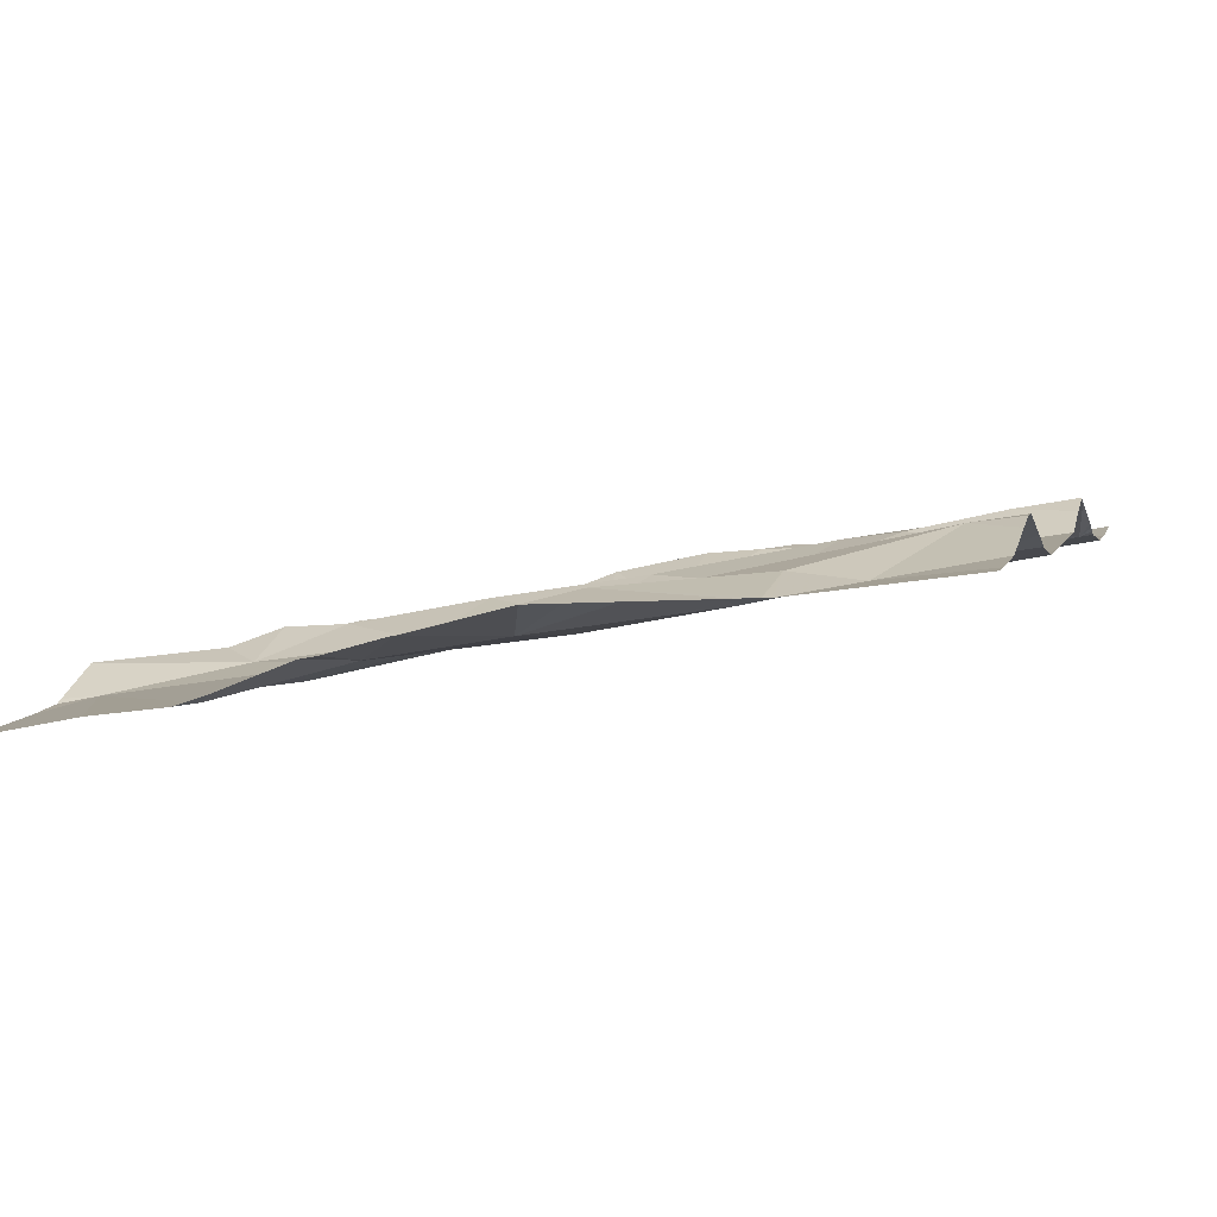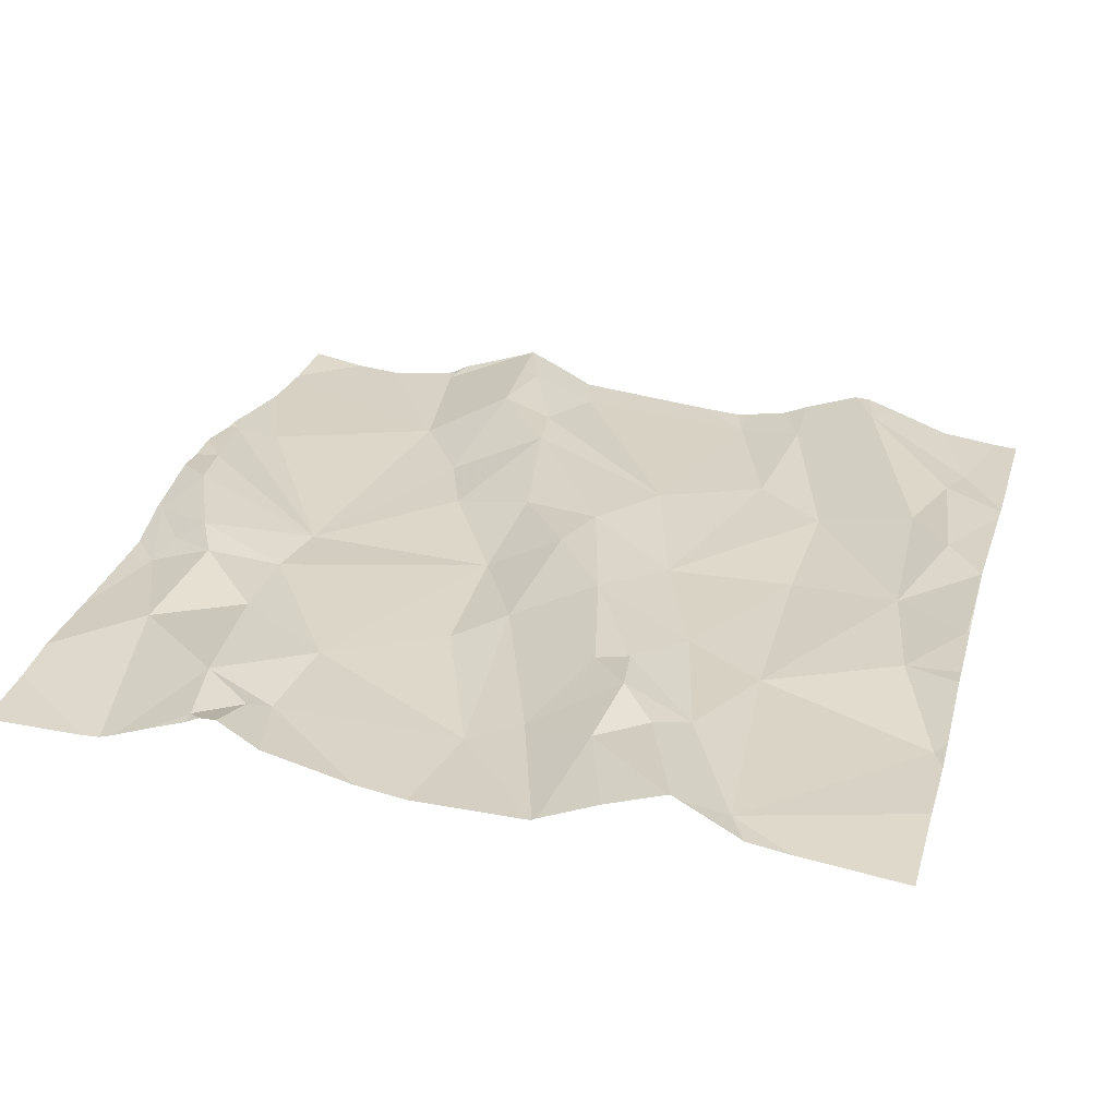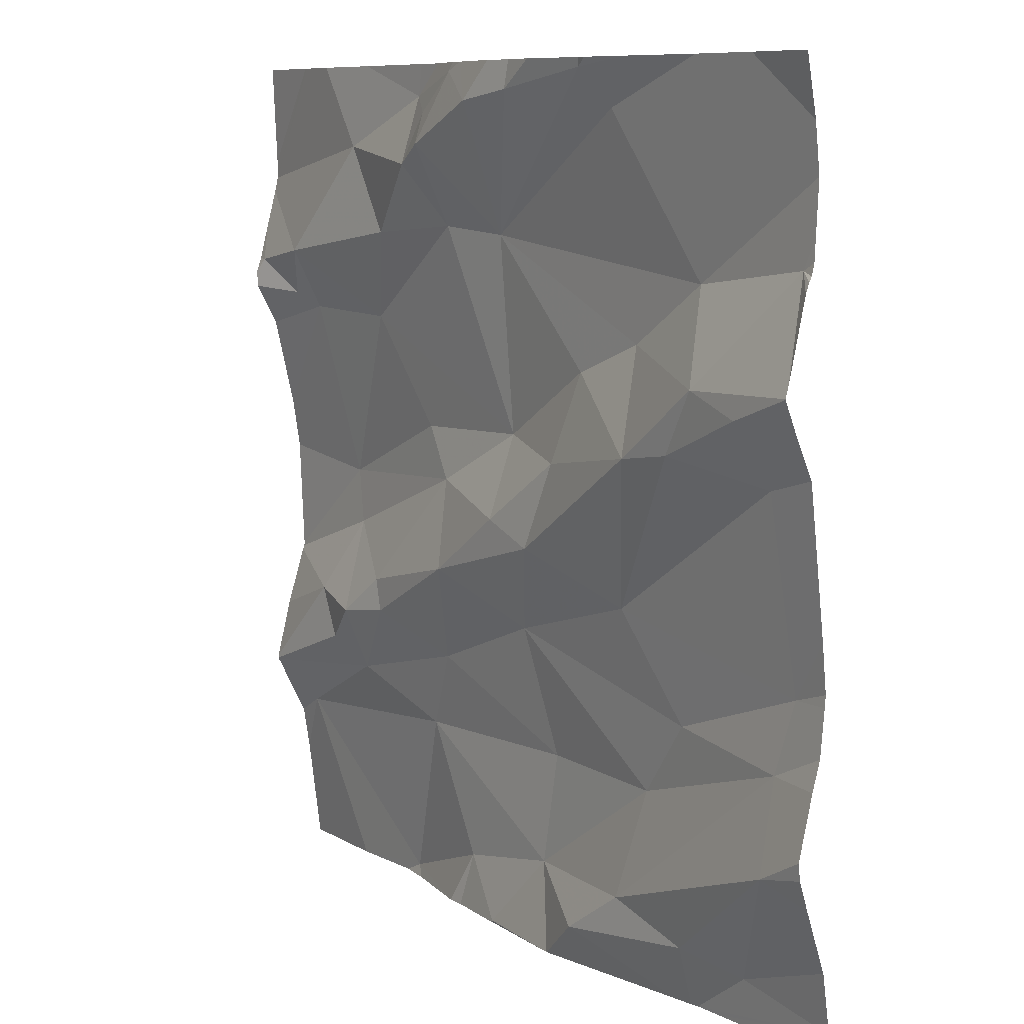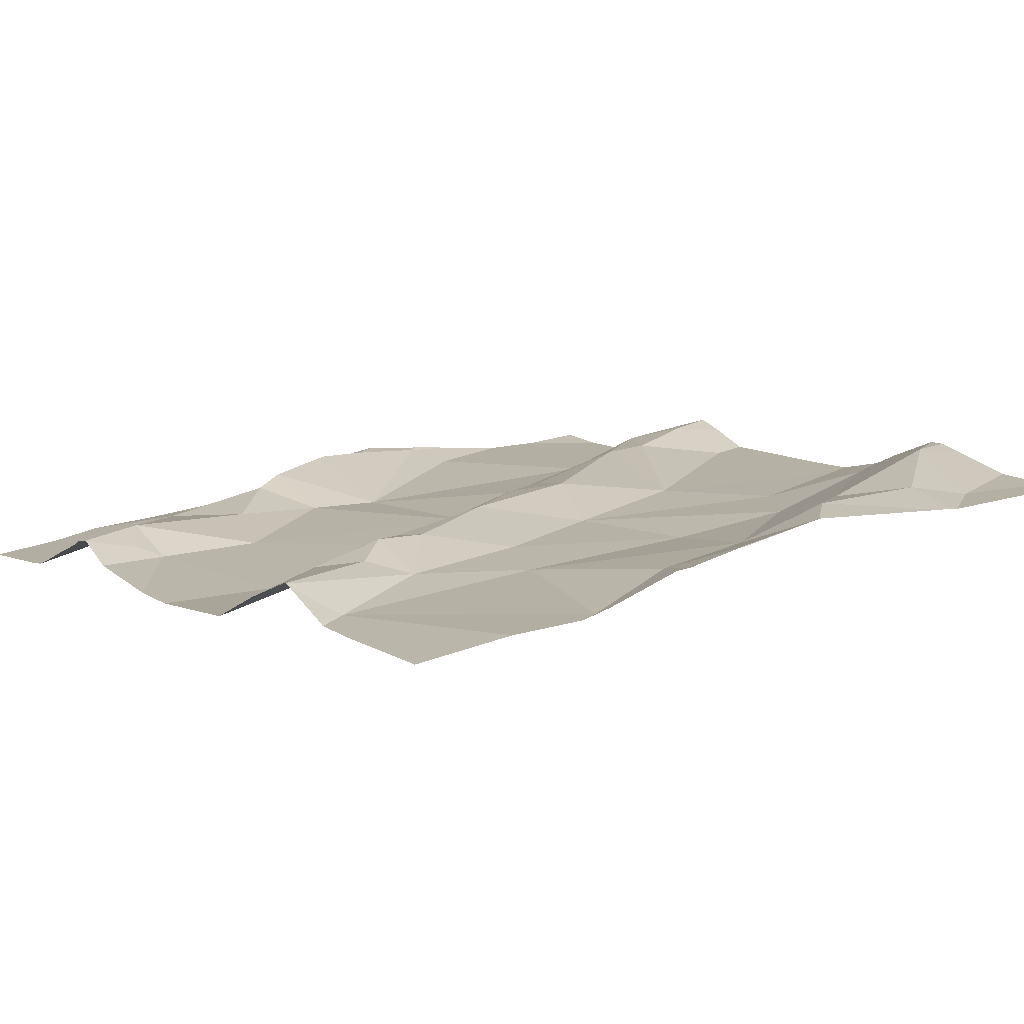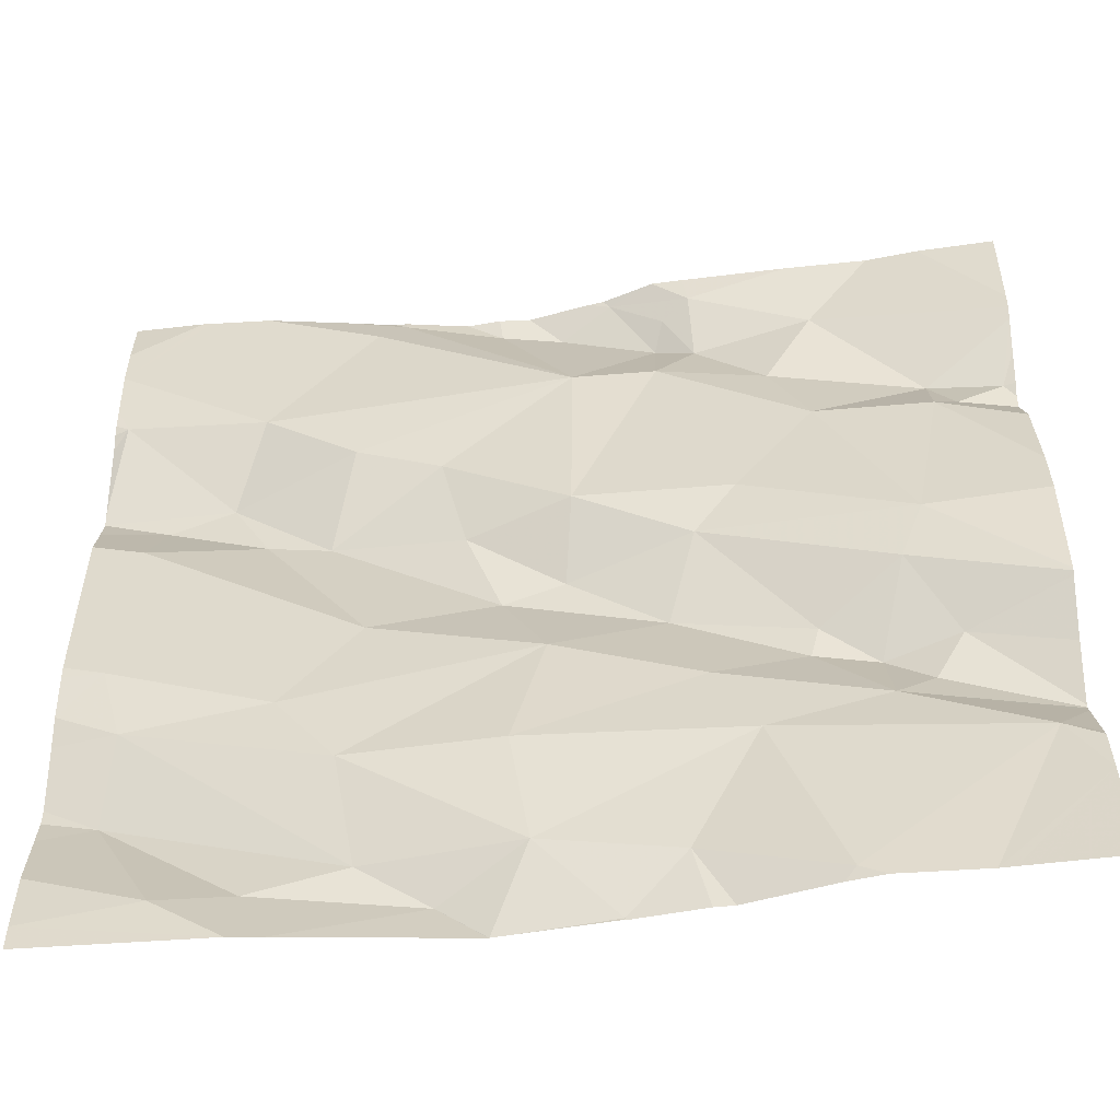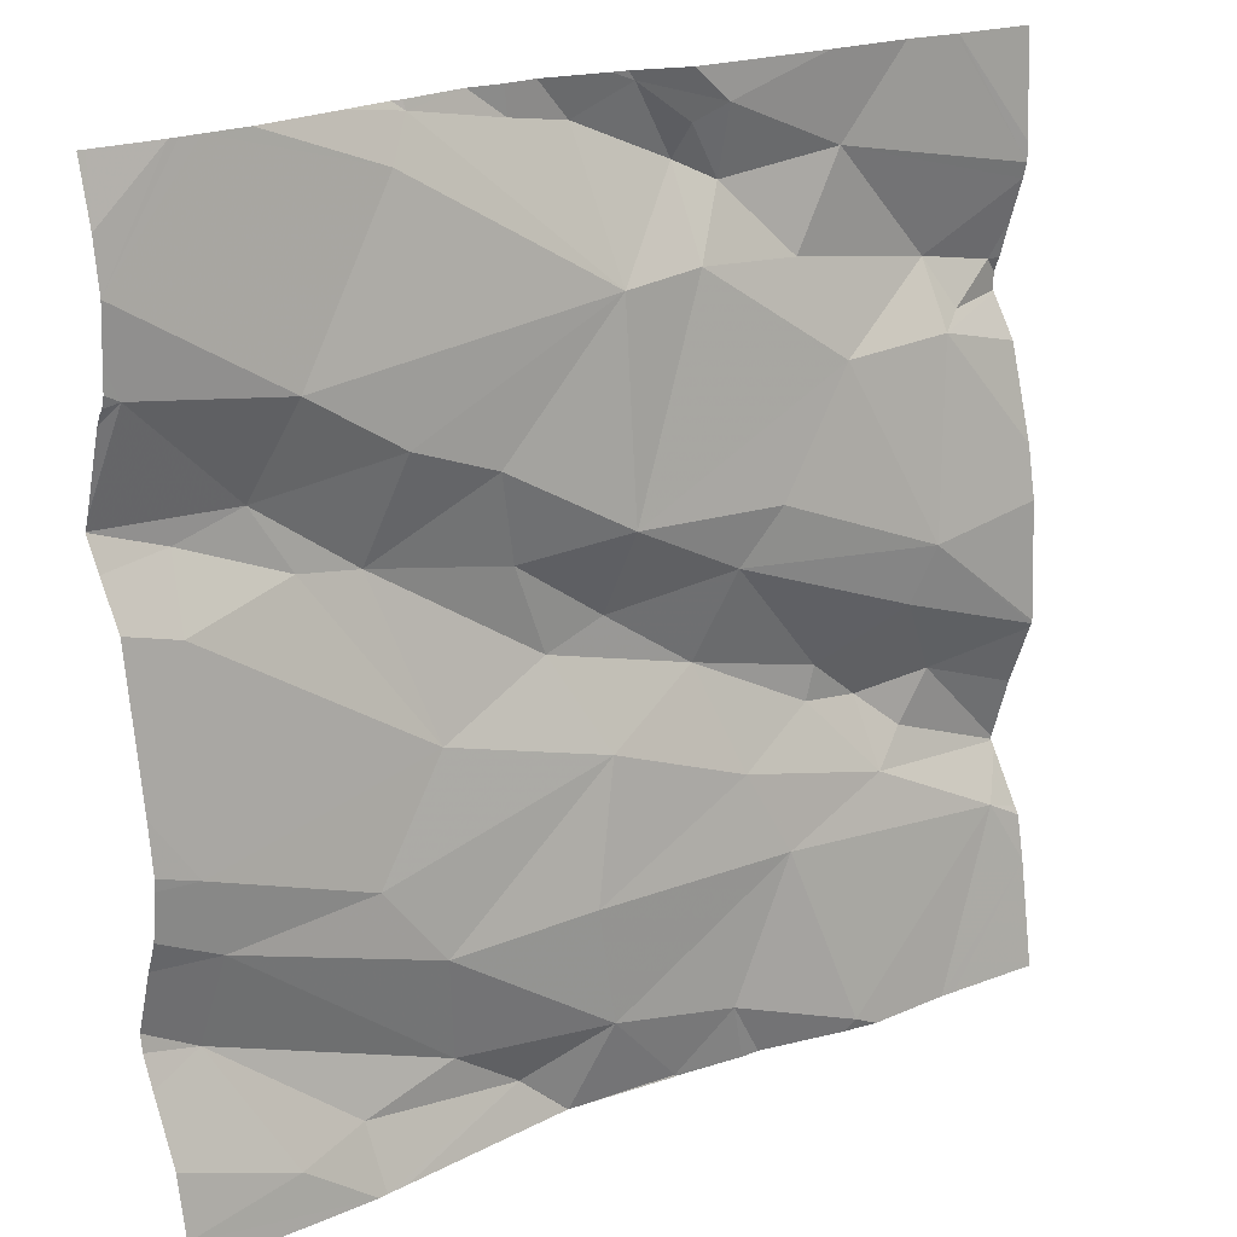
<metadata>
{"format":"obj","ext":"obj","renderer":"f3d","projection":"perspective","resolution":1024,"background":"white","views":[{"elev":0.3,"azim":16.6,"up":"+Z"},{"elev":19.1,"azim":-74.4,"up":"+Z"},{"elev":8.9,"azim":46.2,"up":"+Y"},{"elev":2.2,"azim":-37.2,"up":"+Z"},{"elev":-47.9,"azim":178.2,"up":"+Y"},{"elev":20.8,"azim":135.3,"up":"+Y"}]}
</metadata>
<code>
v -49.7 261.7 501.7
v -49.7 261.8 501.7
v -50.28 262.5 501.6
v -50.29 261.6 501.6
v -50.24 261.5 501.6
v -49.7 262.1 501.7
v -50.62 261.7 501.6
v -49.7 261.6 501.7
v -50.44 262.2 501.6
v -50.53 262 501.6
v -50.56 262.2 501.6
v -50.56 261.9 501.6
v -49.7 262.1 501.7
v -50.13 262 501.7
v -50.29 261.9 501.6
v -50.19 262 501.7
v -50.32 262.5 501.6
v -50.57 262.3 501.6
v -50.51 262 501.6
v -50.48 261.9 501.6
v -50.15 262.5 501.7
v -50.49 261.8 501.6
v -50.53 261.8 501.6
v -50.28 262.3 501.6
v -50.19 262.3 501.6
v -50.19 262.1 501.6
v -50.43 262.5 501.6
v -50.31 262 501.6
v -50.32 262.4 501.6
v -50.24 262.5 501.7
v -50.19 262.4 501.7
v -50.29 262.4 501.7
v -50.4 262.3 501.6
v -50.45 262.4 501.6
v -50.33 262.4 501.7
v -49.71 262.5 501.7
v -50.15 261.6 501.6
v -50.36 261.7 501.6
v -50.32 261.8 501.6
v -50.13 261.7 501.6
v -50.59 262.2 501.6
v -50.43 261.9 501.6
v -50.42 261.9 501.6
v -50.43 261.5 501.6
v -49.7 262.4 501.7
v -50.65 262.3 501.6
v -49.7 262.4 501.7
v -50.35 262.1 501.6
v -49.7 262.2 501.8
v -49.7 261.6 501.7
v -49.7 262.2 501.8
v -49.7 262.2 501.8
v -50.58 262.5 501.6
v -50.3 262.4 501.7
v -50.17 261.9 501.6
v -49.9 261.5 501.7
v -50.12 261.5 501.6
v -50.42 261.5 501.6
v -50.23 262.5 501.7
v -49.82 261.6 501.7
v -50.54 261.5 501.5
v -50.01 262.5 501.7
v -50.12 262.5 501.7
v -49.95 262.1 501.7
v -50.09 262.1 501.7
v -49.76 262.1 501.7
v -49.75 261.9 501.7
v -49.99 261.9 501.7
v -49.77 261.8 501.7
v -49.76 261.7 501.7
v -50 261.6 501.7
v -50.45 261.5 501.6
v -49.91 261.8 501.7
v -49.7 261.5 501.7
v -49.84 262.2 501.7
v -49.72 262.3 501.7
v -49.78 262.1 501.7
v -49.97 262.2 501.7
v -49.87 262.3 501.7
v -50.07 261.6 501.7
v -49.98 261.7 501.6
v -50.06 262.2 501.7
v -49.9 261.6 501.7
v -49.88 262.1 501.7
v -49.9 261.5 501.6
v -50.24 261.5 501.6
v -50.14 261.5 501.6
v -50.12 261.5 501.6
v -50.33 261.5 501.6
v -49.98 262.4 501.7
v -50.24 261.5 501.6
v -50.31 261.5 501.6
v -50.66 261.7 501.5
v -50.66 261.8 501.6
v -50.66 261.8 501.6
v -50.66 261.8 501.6
v -50.66 261.8 501.6
v -50.66 261.8 501.6
v -50.66 262.2 501.6
v -50.66 262.2 501.6
v -50.66 262.2 501.6
v -50.66 262.3 501.6
v -50.66 261.9 501.5
v -50.66 261.9 501.5
v -50.66 261.9 501.5
v -50.66 262.3 501.6
v -50.66 262.4 501.6
v -50.66 262 501.5
v -50.66 262.1 501.6
v -50.66 262.2 501.6
v -50.66 262.3 501.6
v -50.66 261.7 501.5
v -50.66 261.6 501.5
v -50.66 262.4 501.6
v -50.22 262.5 501.7
v -49.7 262.3 501.7
v -49.7 262.3 501.7
v -49.7 262.3 501.7
v -49.7 262.3 501.7
v -49.7 261.8 501.7
v -49.7 261.9 501.7
v -49.7 261.7 501.7
v -49.7 262.3 501.7
v -49.7 261.7 501.7
v -49.7 261.9 501.7
v -49.7 261.9 501.7
v -49.93 261.5 501.6
v -50.56 261.5 501.5
v -49.87 261.5 501.7
v -50.66 261.5 501.5
v -50.52 262.5 501.6
v -50.08 262.5 501.7
v -50.01 262.5 501.7
v -49.78 262.5 501.7
v -49.81 262.5 501.7
v -49.95 262.5 501.7
v -50 262.5 501.7
v -50.12 262.5 501.7
v -49.86 262.5 501.7
v -49.79 262.5 501.7
v -50.57 262.5 501.6
v -50.66 262.5 501.6
v -49.7 262.5 501.7
f 5 4 92
f 121 67 120
f 10 9 11
f 120 69 2
f 15 14 16
f 11 9 18
f 19 12 20
f 133 62 137
f 94 22 97
f 20 23 22
f 25 24 26
f 26 28 16
f 31 30 32
f 34 33 35
f 34 18 33
f 37 5 87
f 37 4 5
f 23 12 95
f 22 38 39
f 37 40 38
f 18 41 11
f 42 19 20
f 43 42 20
f 15 42 43
f 38 44 4
f 43 39 15
f 43 20 22
f 99 41 100
f 100 46 101
f 12 23 20
f 15 16 28
f 33 24 35
f 26 48 28
f 33 9 24
f 28 42 15
f 24 9 26
f 10 19 28
f 28 48 10
f 12 19 103
f 19 42 28
f 103 10 105
f 9 33 18
f 106 34 107
f 135 79 47
f 119 76 118
f 134 45 36
f 118 76 117
f 117 76 51
f 115 31 21
f 3 30 59
f 54 29 35
f 34 35 29
f 30 29 54
f 32 54 35
f 32 35 24
f 32 30 54
f 25 32 24
f 44 38 7
f 44 7 61
f 40 55 39
f 108 11 109
f 55 14 15
f 116 76 123
f 18 46 41
f 38 22 7
f 39 55 15
f 25 31 32
f 26 9 48
f 97 23 98
f 61 113 128
f 39 38 40
f 38 4 37
f 89 44 58
f 132 63 62
f 39 43 22
f 34 29 27
f 9 10 48
f 46 18 106
f 129 50 85
f 53 107 141
f 132 62 133
f 14 64 65
f 67 66 68
f 70 69 71
f 2 70 1
f 55 73 68
f 76 75 52
f 52 77 49
f 68 64 14
f 16 14 65
f 25 78 79
f 69 67 73
f 80 37 88
f 81 71 69
f 82 25 26
f 14 55 68
f 85 83 56
f 37 71 81
f 26 65 82
f 25 82 78
f 26 16 65
f 81 40 37
f 70 83 60
f 66 77 84
f 135 47 140
f 73 81 69
f 56 80 127
f 70 71 83
f 77 66 6
f 131 34 27
f 66 84 68
f 71 80 83
f 47 76 116
f 128 113 130
f 53 114 107
f 67 69 120
f 84 64 68
f 79 75 76
f 75 84 77
f 70 60 8
f 65 64 82
f 64 75 78
f 64 84 75
f 62 63 25
f 127 80 57
f 90 79 135
f 136 90 139
f 56 83 80
f 59 30 115
f 6 67 125
f 57 80 88
f 21 31 63
f 85 60 83
f 55 81 73
f 55 40 81
f 78 75 79
f 37 80 71
f 25 63 31
f 79 90 25
f 25 90 62
f 73 67 68
f 21 63 138
f 82 64 78
f 58 44 72
f 93 7 94
f 8 60 50
f 94 7 22
f 95 12 96
f 74 50 129
f 13 77 6
f 96 12 104
f 6 66 67
f 97 22 23
f 98 23 95
f 115 30 31
f 99 11 41
f 72 44 61
f 47 45 134
f 100 41 46
f 47 79 76
f 101 46 102
f 61 7 113
f 102 46 111
f 49 77 13
f 103 19 10
f 104 12 103
f 27 29 17
f 105 10 108
f 106 18 34
f 51 76 52
f 52 75 77
f 107 34 131
f 88 37 87
f 108 10 11
f 109 11 110
f 1 70 124
f 36 45 143
f 110 11 99
f 87 5 91
f 111 46 106
f 112 7 93
f 2 69 70
f 113 7 112
f 89 4 44
f 50 60 85
f 17 29 3
f 122 70 8
f 91 5 86
f 3 29 30
f 123 76 119
f 86 5 92
f 124 70 122
f 92 4 89
f 125 67 126
f 126 67 121
f 136 62 90
f 137 62 136
f 138 63 132
f 139 90 135
f 140 47 134
f 141 107 131
f 142 114 53

</code>
